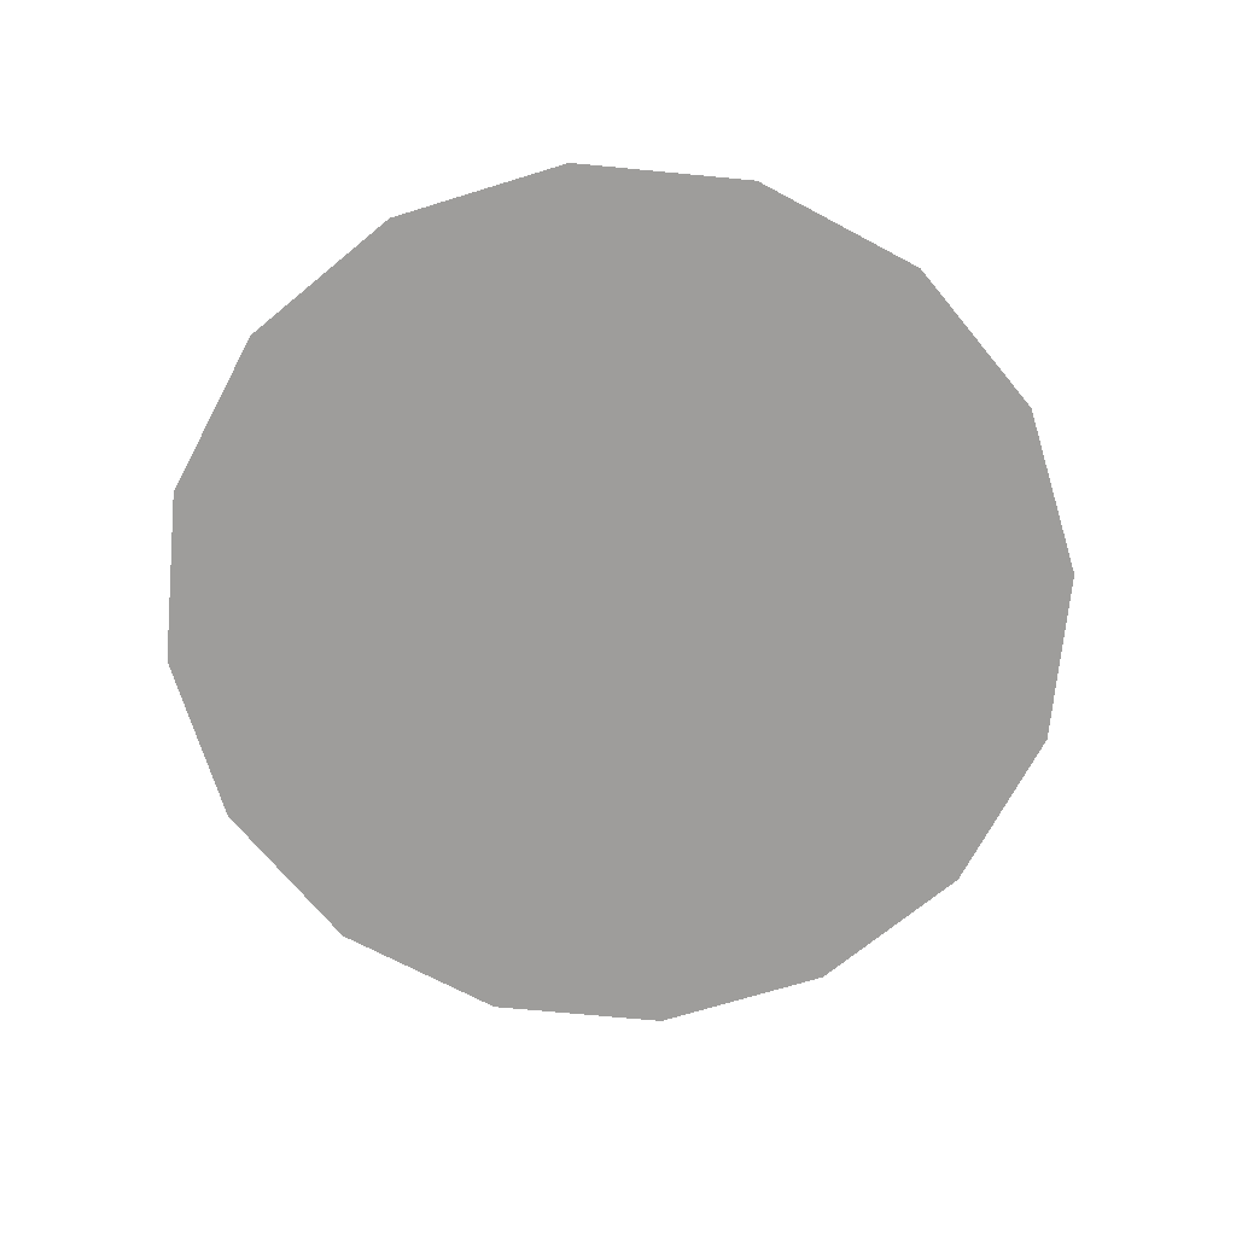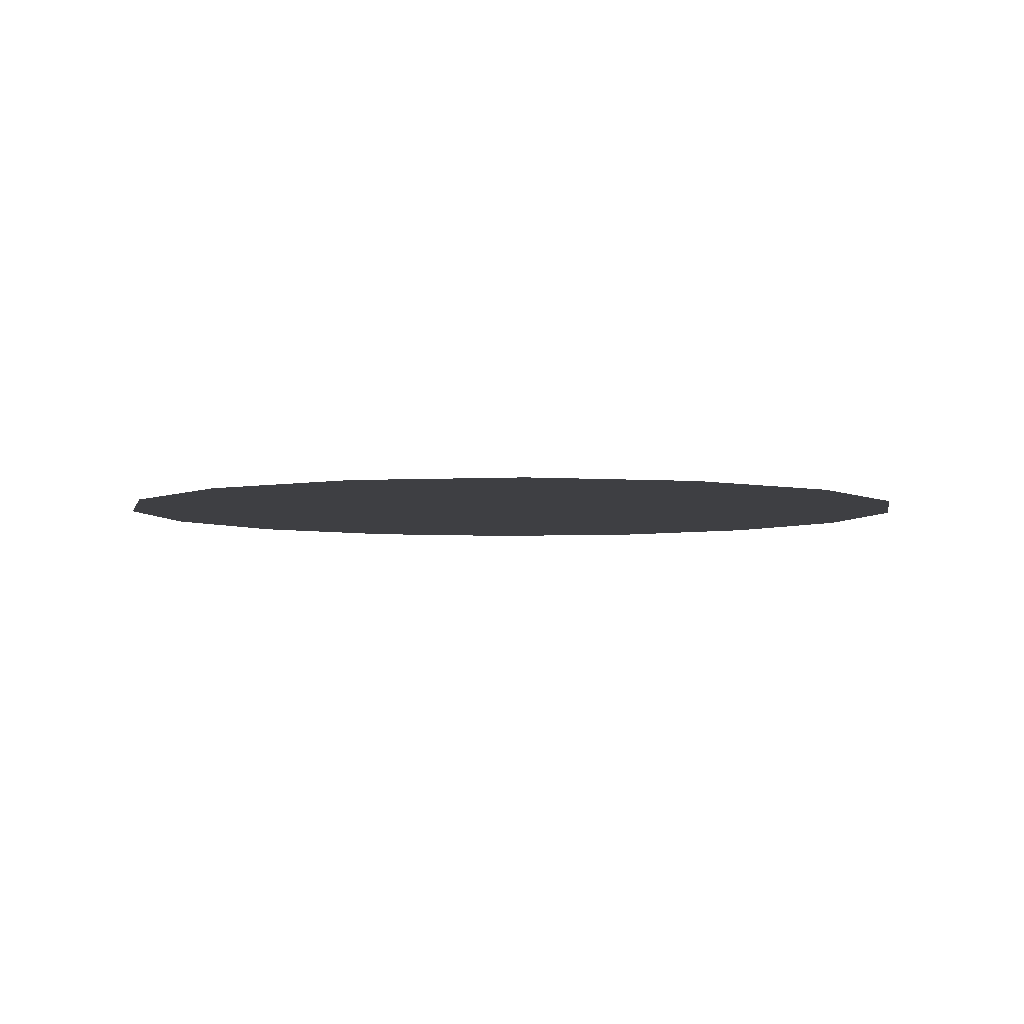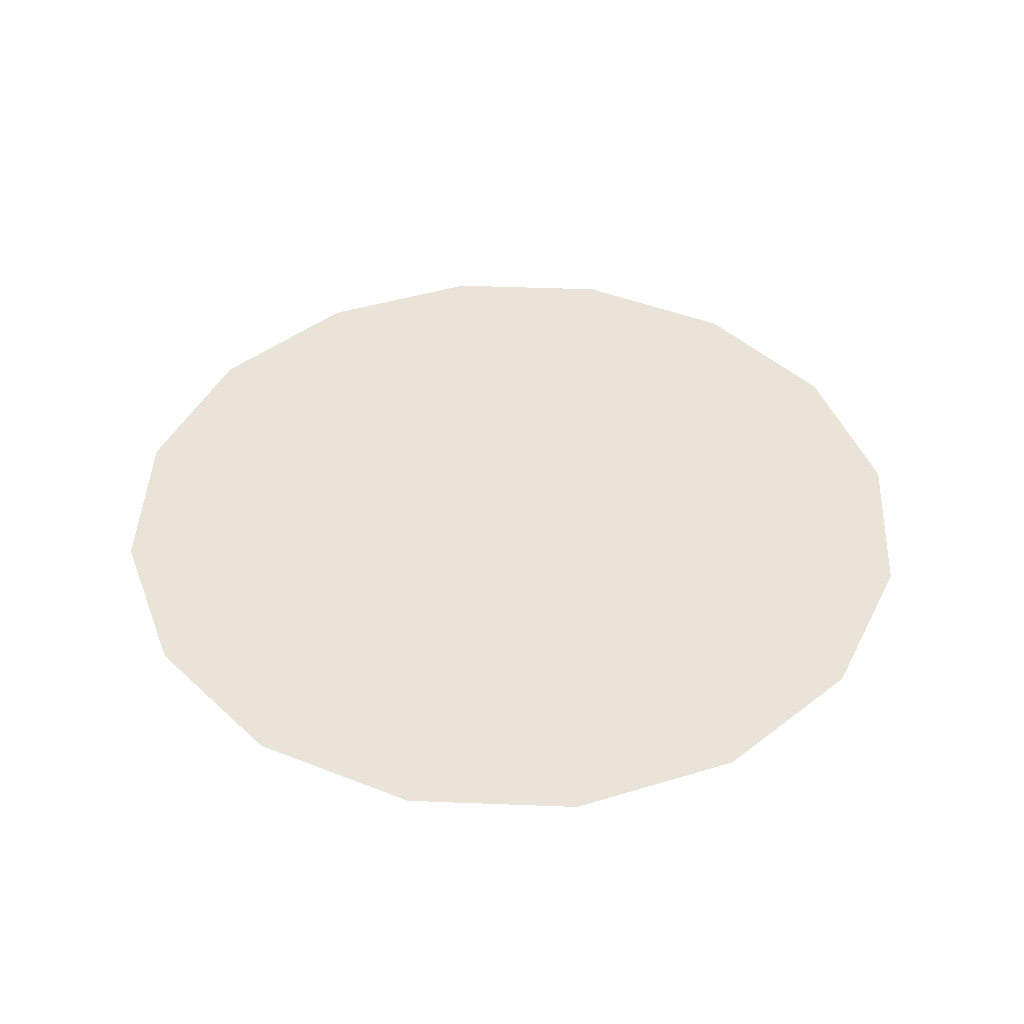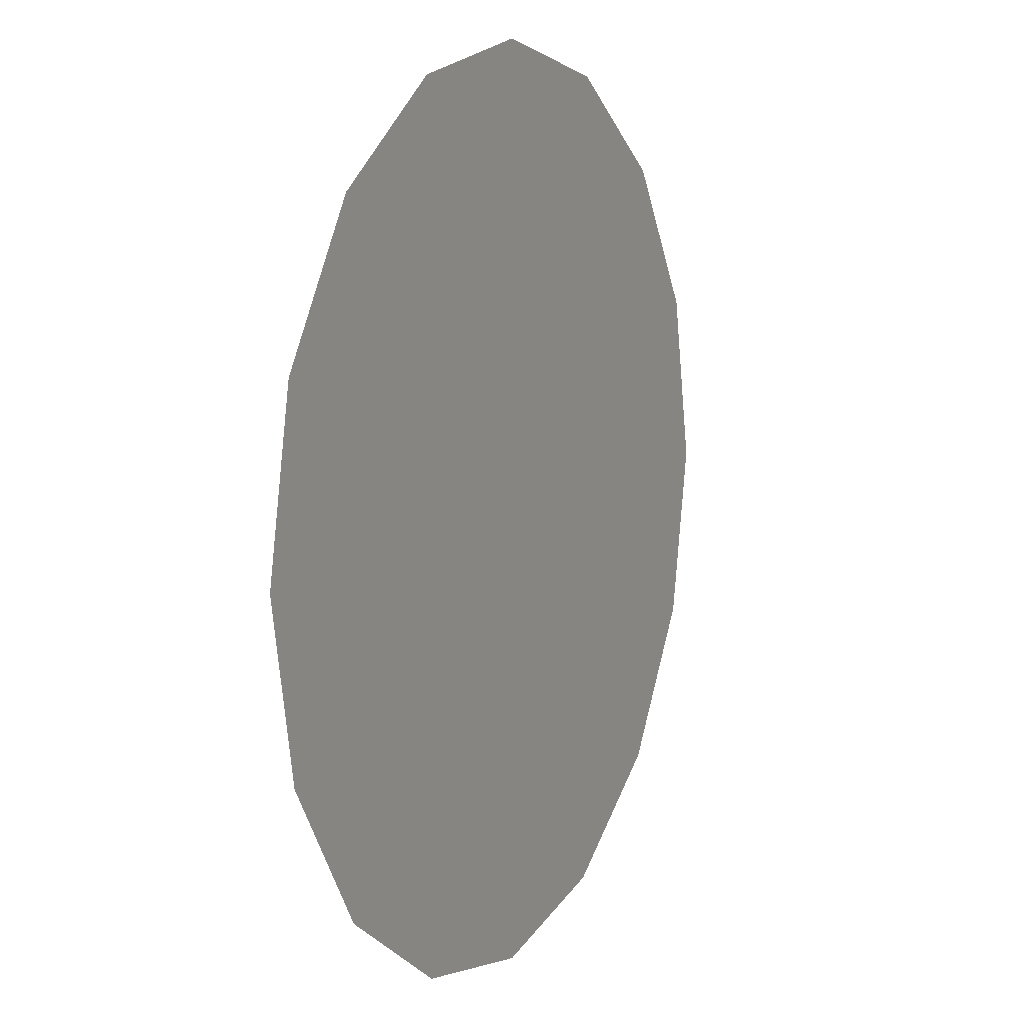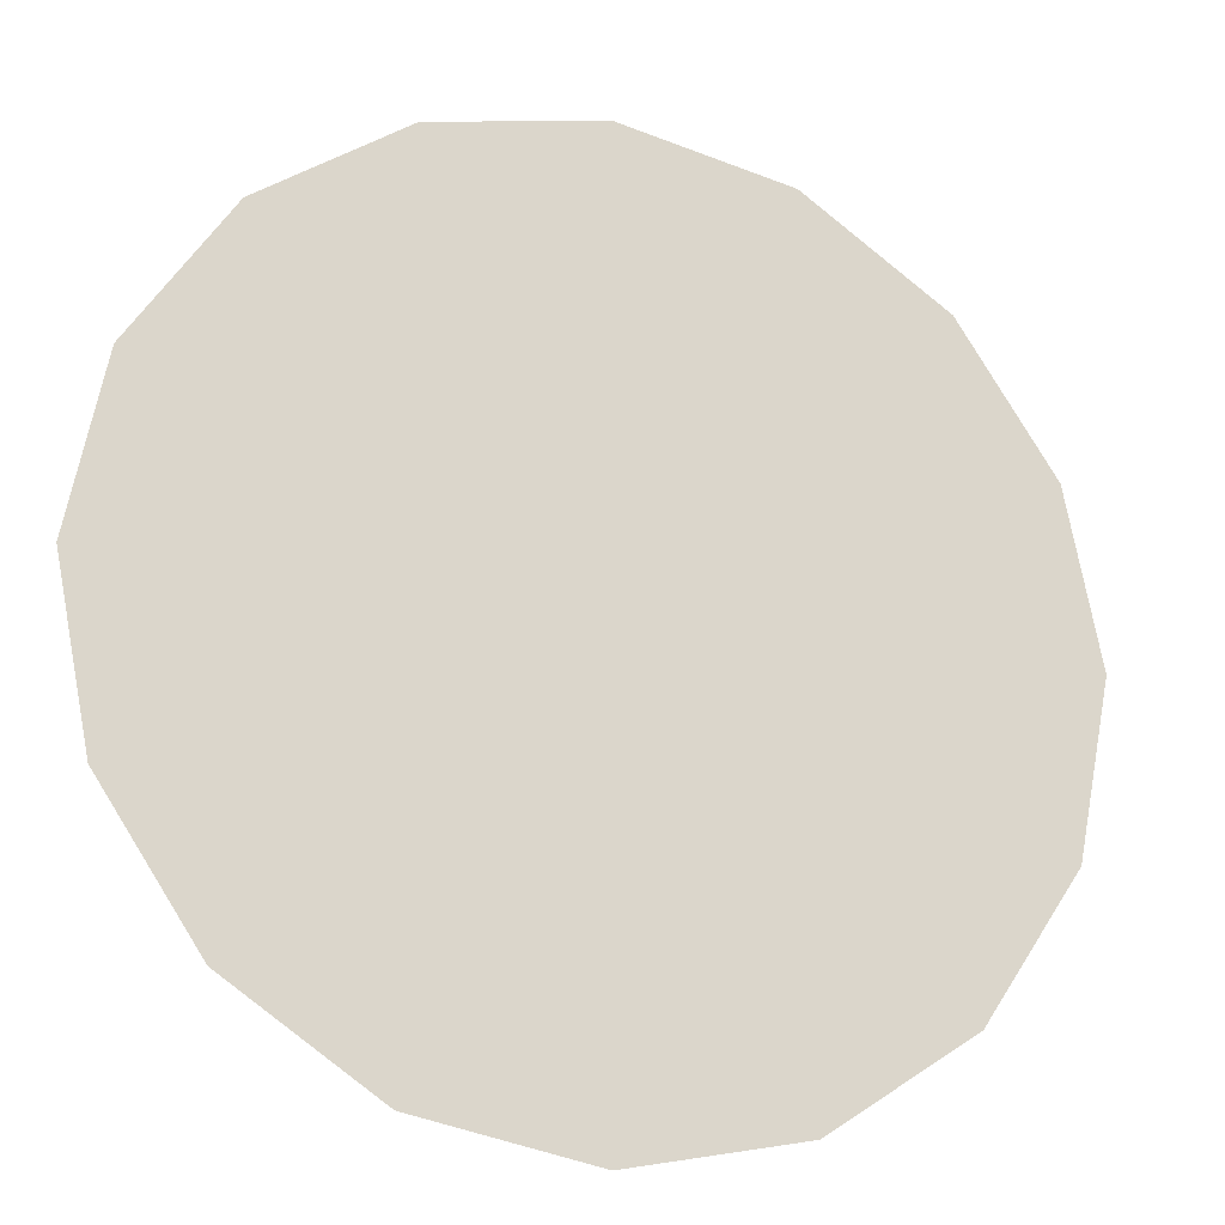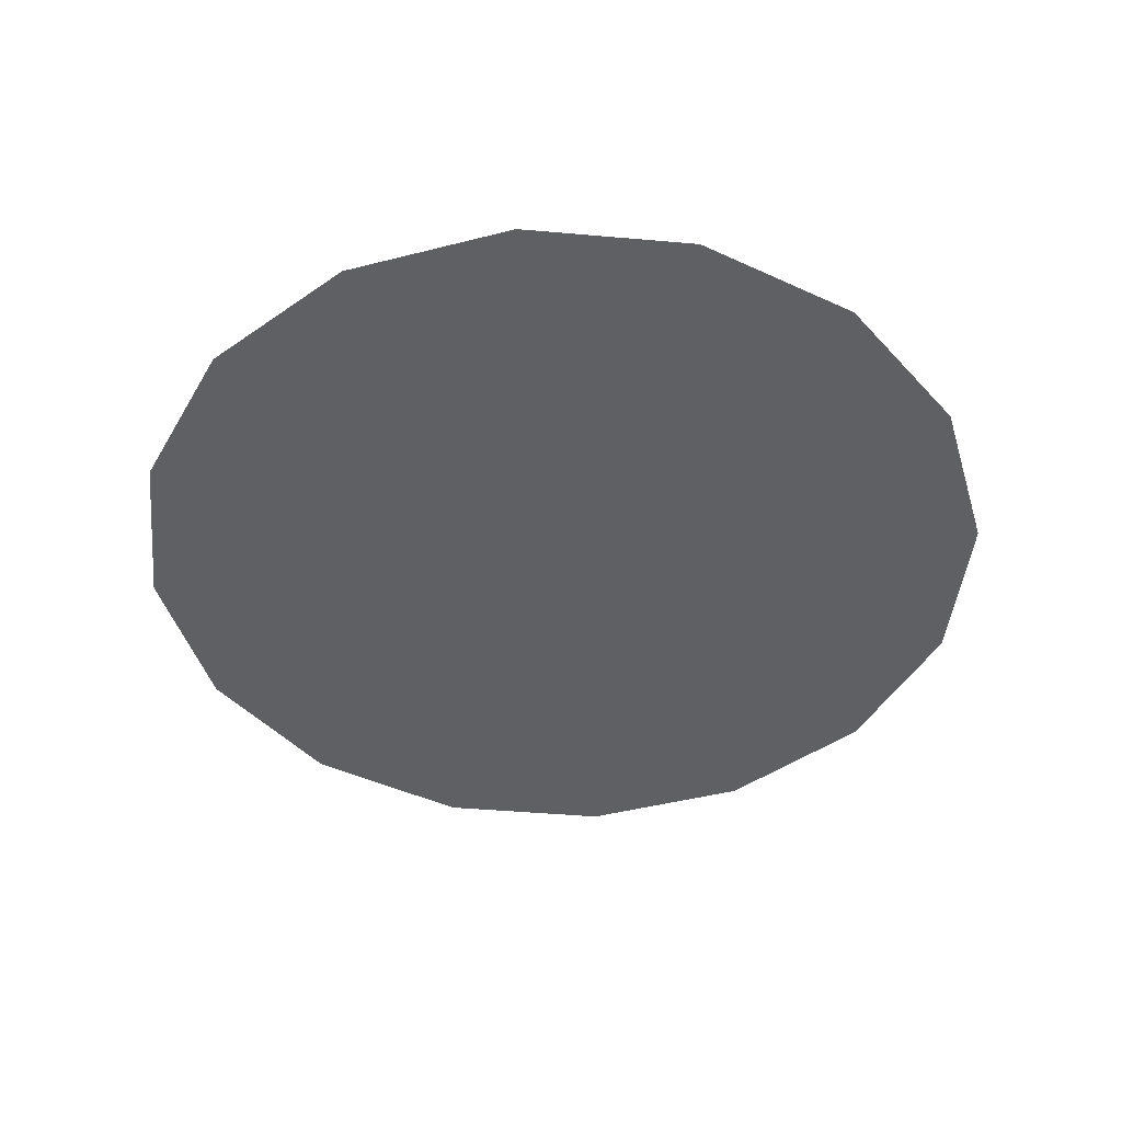
<metadata>
{"format":"obj","ext":"obj","renderer":"f3d","projection":"perspective","resolution":1024,"background":"white","views":[{"elev":-70.5,"azim":95.8,"up":"+Z"},{"elev":-4.3,"azim":-136.6,"up":"+Z"},{"elev":43.3,"azim":-143.6,"up":"+Z"},{"elev":9.4,"azim":115.8,"up":"+Y"},{"elev":-20.2,"azim":159.9,"up":"+Y"},{"elev":-44.5,"azim":-129.6,"up":"+Z"}]}
</metadata>
<code>
g mb_statusLightGeo
v 0.0008122 0.01154 0.02559
v -3.946e-11 0.0112 0.02559
v 0.0006216 0.01182 0.02559
v 0.0006216 0.01182 0.02559
v -3.946e-11 0.0112 0.02559
v 0.0003364 0.01201 0.02559
v 0.0003364 0.01201 0.02559
v -3.946e-11 0.0112 0.02559
v 4.059e-10 0.01208 0.02559
v 4.059e-10 0.01208 0.02559
v -3.946e-11 0.0112 0.02559
v -0.0003364 0.01201 0.02559
v -0.0003364 0.01201 0.02559
v -3.946e-11 0.0112 0.02559
v -0.0006216 0.01182 0.02559
v -0.0006216 0.01182 0.02559
v -3.946e-11 0.0112 0.02559
v -0.0008122 0.01154 0.02559
v -0.0008122 0.01154 0.02559
v -3.946e-11 0.0112 0.02559
v -0.0008791 0.0112 0.02559
v -0.0008791 0.0112 0.02559
v -3.946e-11 0.0112 0.02559
v -0.0008122 0.01086 0.02559
v -0.0008122 0.01086 0.02559
v -3.946e-11 0.0112 0.02559
v -0.0006216 0.01058 0.02559
v -0.0006216 0.01058 0.02559
v -3.946e-11 0.0112 0.02559
v -0.0003364 0.01039 0.02559
v -0.0003364 0.01039 0.02559
v -3.946e-11 0.0112 0.02559
v -1.705e-10 0.01032 0.02559
v -1.705e-10 0.01032 0.02559
v -3.946e-11 0.0112 0.02559
v 0.0003364 0.01039 0.02559
v 0.0003364 0.01039 0.02559
v -3.946e-11 0.0112 0.02559
v 0.0006216 0.01058 0.02559
v 0.0006216 0.01058 0.02559
v -3.946e-11 0.0112 0.02559
v 0.0008122 0.01086 0.02559
v 0.0008122 0.01086 0.02559
v -3.946e-11 0.0112 0.02559
v 0.0008791 0.0112 0.02559
v 0.0008791 0.0112 0.02559
v -3.946e-11 0.0112 0.02559
v 0.0008122 0.01154 0.02559
g mb_statusLightGeo_0
f 3 2 1
f 6 5 4
f 9 8 7
f 12 11 10
f 15 14 13
f 18 17 16
f 21 20 19
f 24 23 22
f 27 26 25
f 30 29 28
f 33 32 31
f 36 35 34
f 39 38 37
f 42 41 40
f 45 44 43
f 48 47 46

</code>
